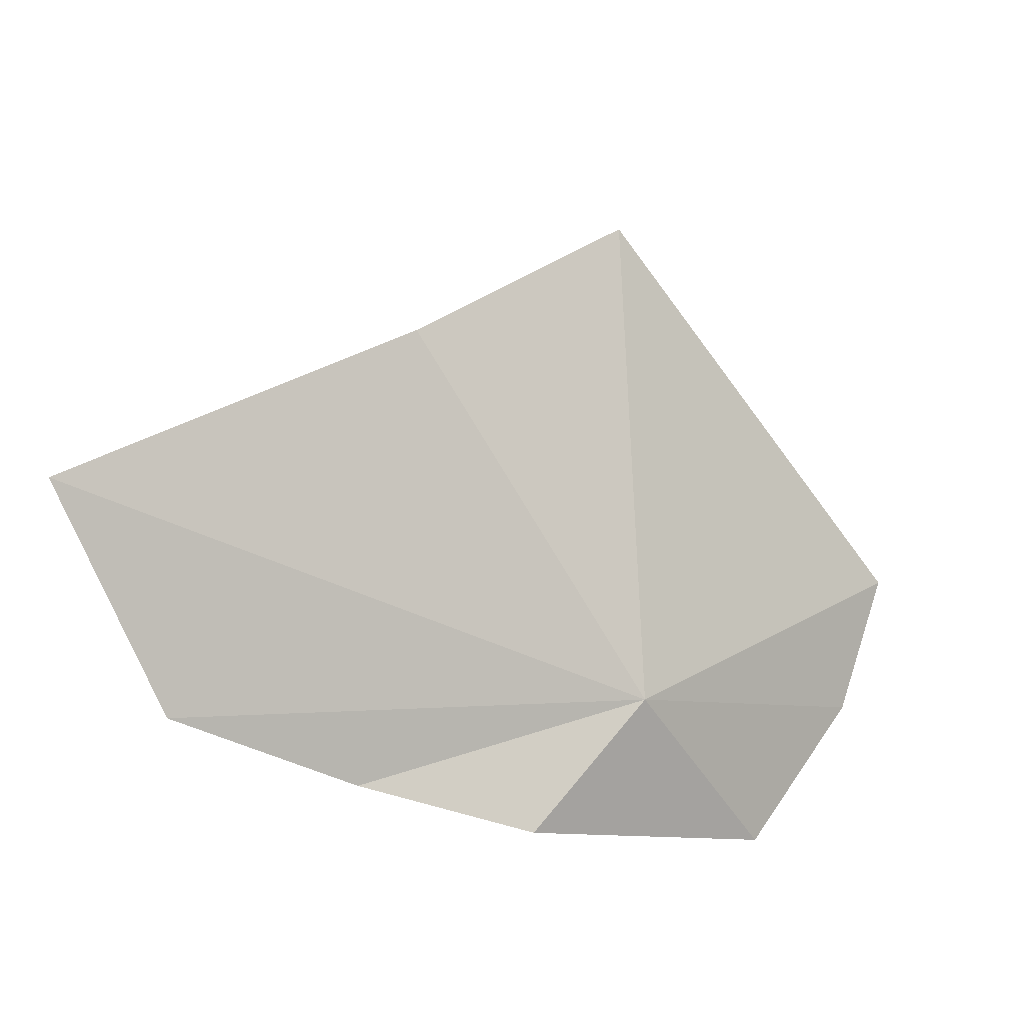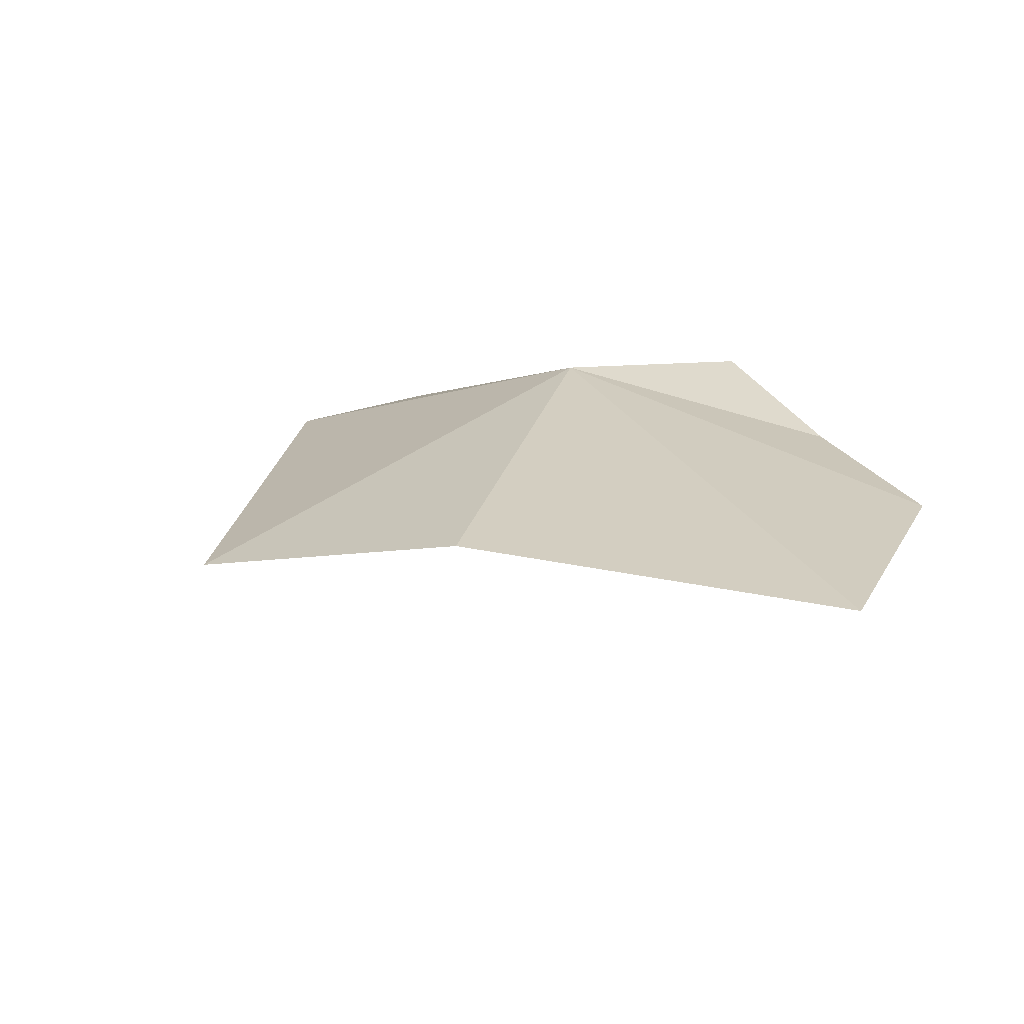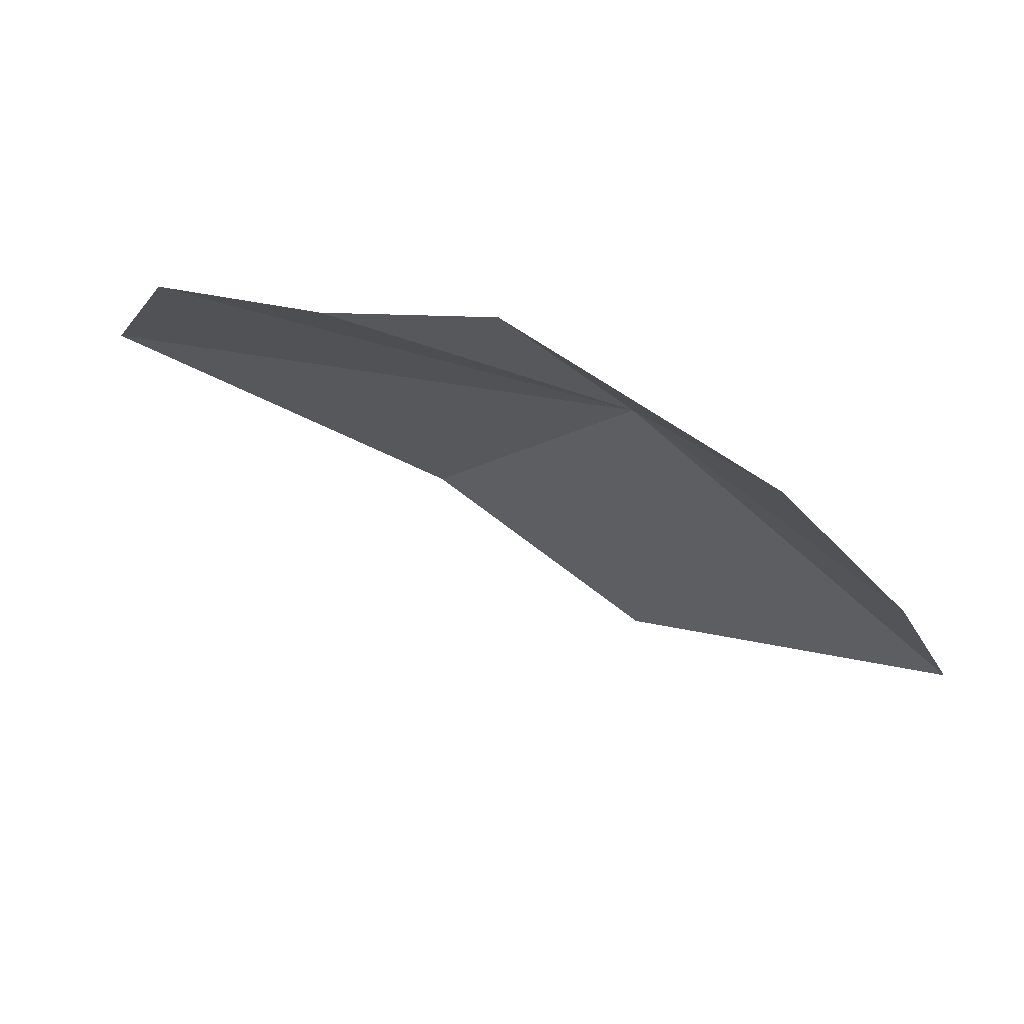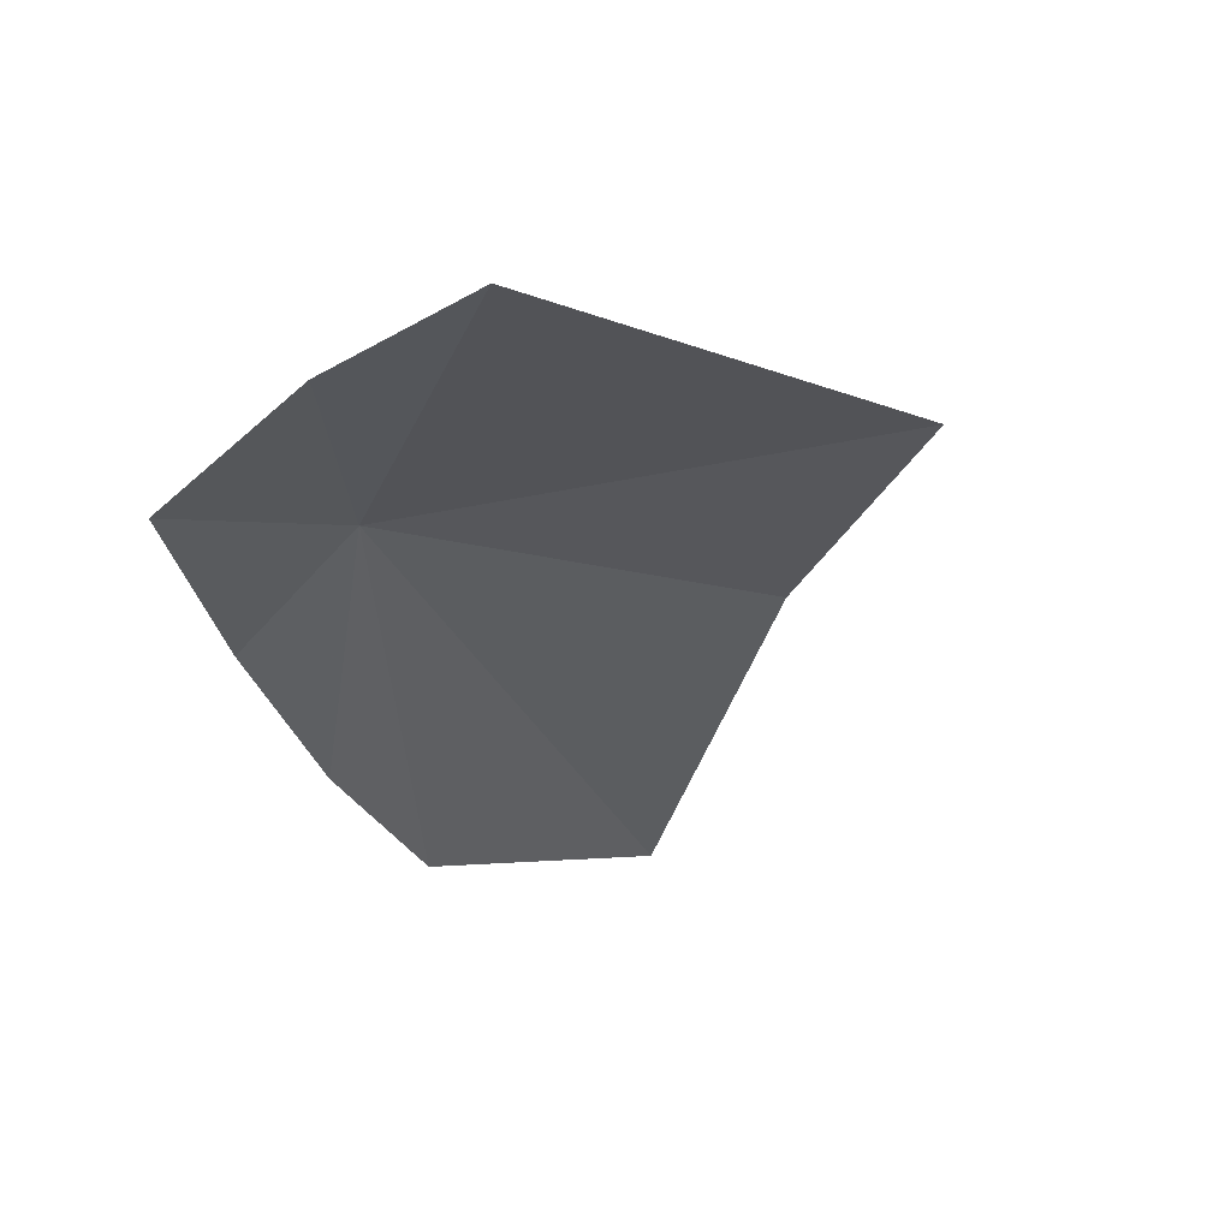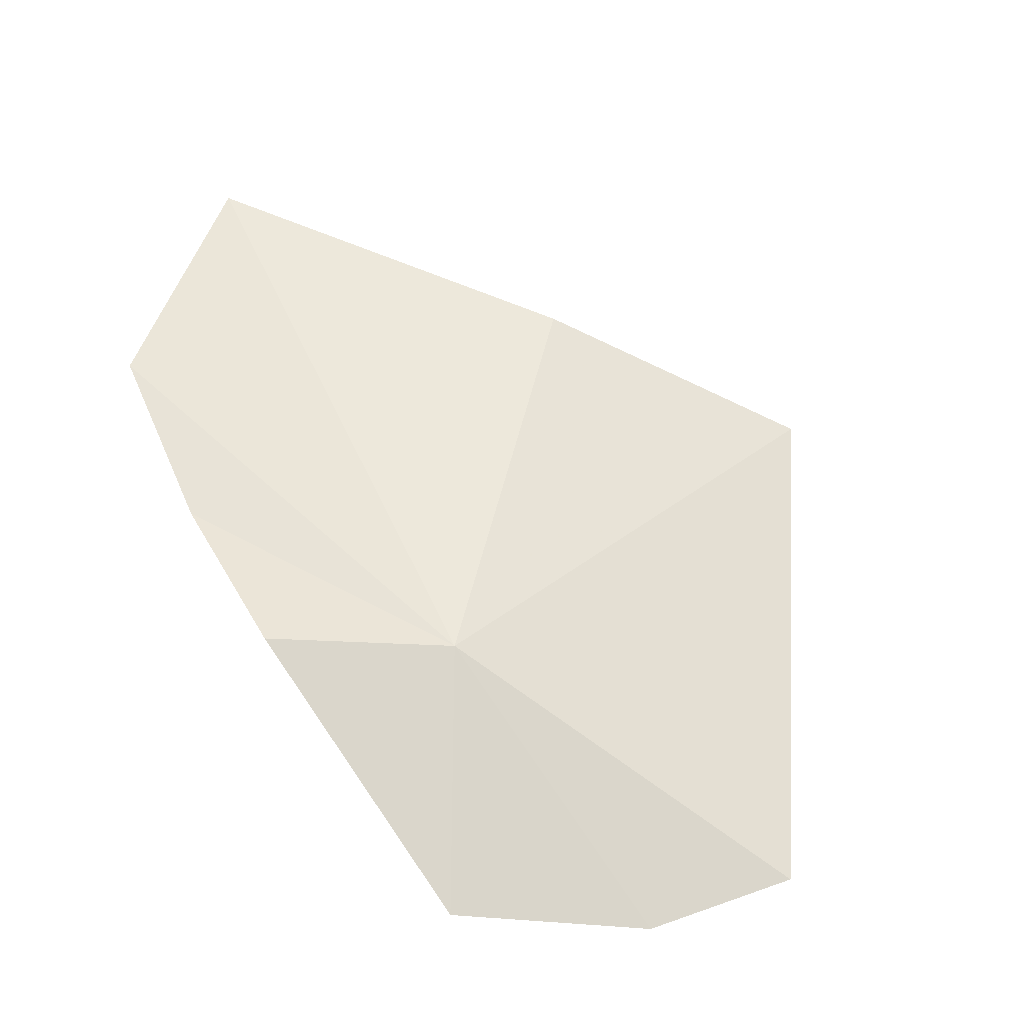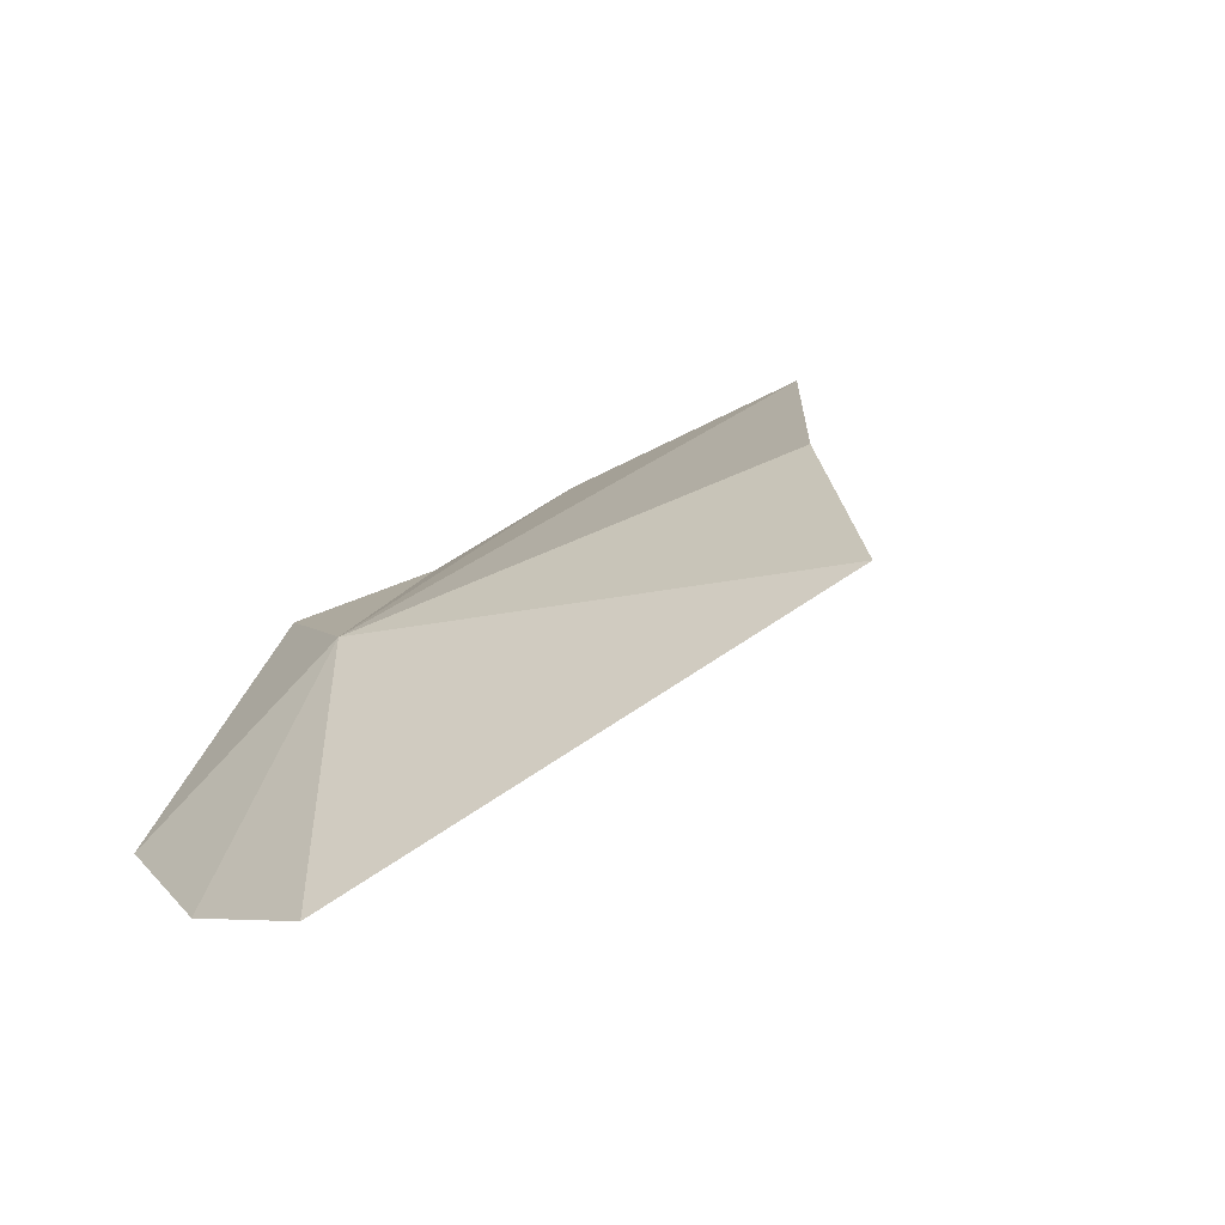
<metadata>
{"format":"obj","ext":"obj","renderer":"f3d","projection":"perspective","resolution":1024,"background":"white","views":[{"elev":73.1,"azim":-167.2,"up":"+Z"},{"elev":50.1,"azim":63.8,"up":"+Z"},{"elev":-33.6,"azim":-161.3,"up":"+Z"},{"elev":-59.2,"azim":-67.2,"up":"+Z"},{"elev":28.0,"azim":-118.9,"up":"+Z"},{"elev":-0.1,"azim":-46.2,"up":"+Z"}]}
</metadata>
<code>
v -41.78 10.52 72.04
v -44.55 12.09 68.71
v -40.3 13.45 72.26
v -45.84 8.914 68.08
v -46.08 6.188 68.28
v -36.29 5.414 75.12
v -39.37 1.753 73.16
v -33.71 13.29 74.8
v -37.05 13.46 73.2
v -31.04 10.04 76.78
f 1 3 2
f 1 2 4
f 1 4 5
f 1 7 6
f 1 5 7
f 1 8 9
f 1 9 3
f 1 10 8
f 1 6 10

</code>
